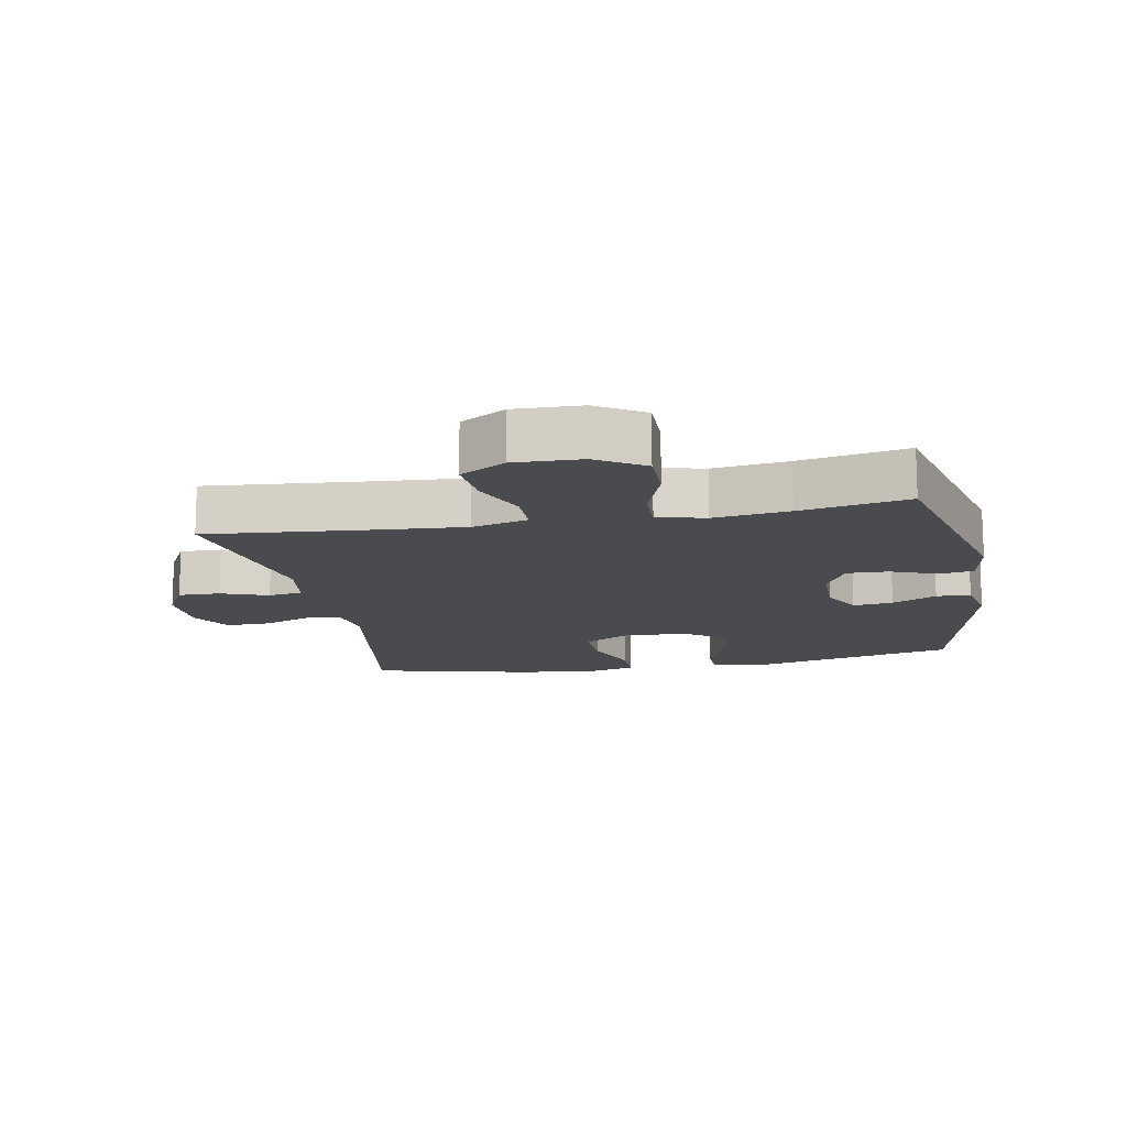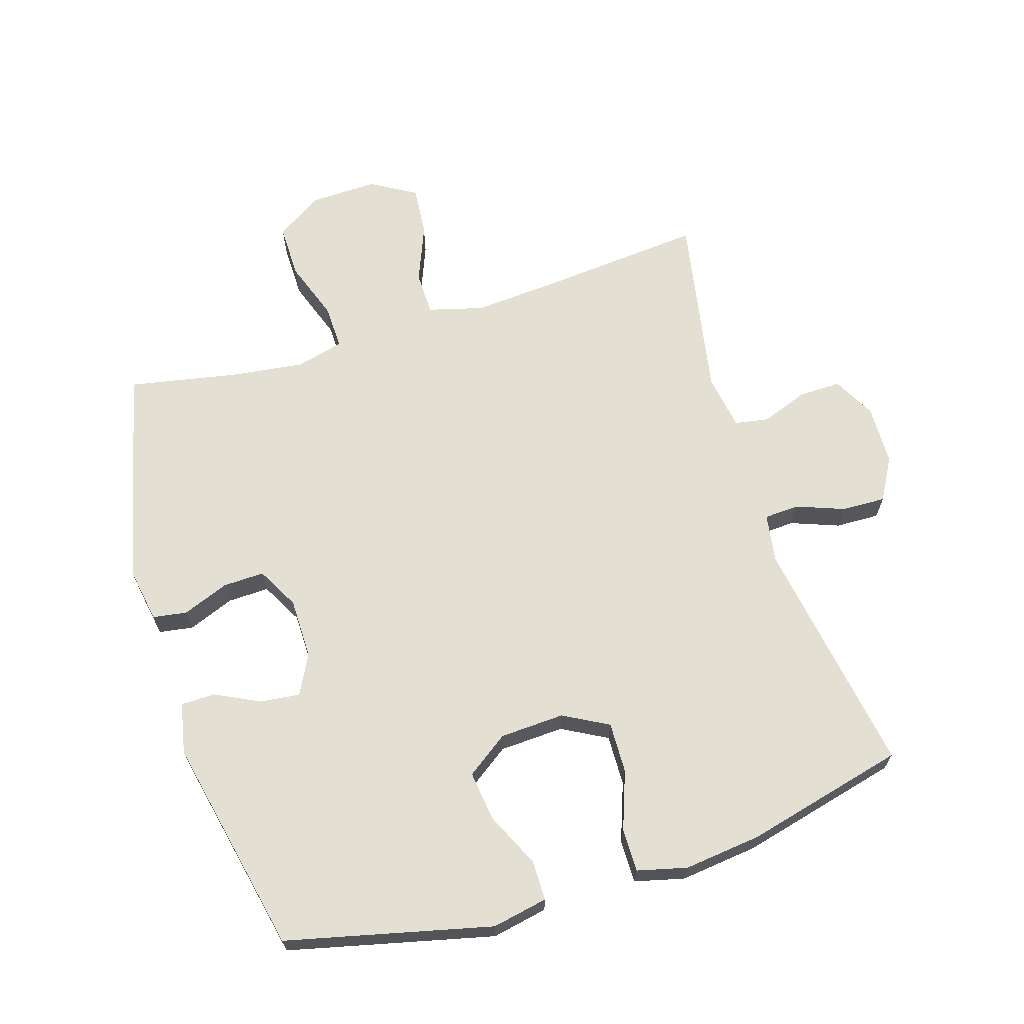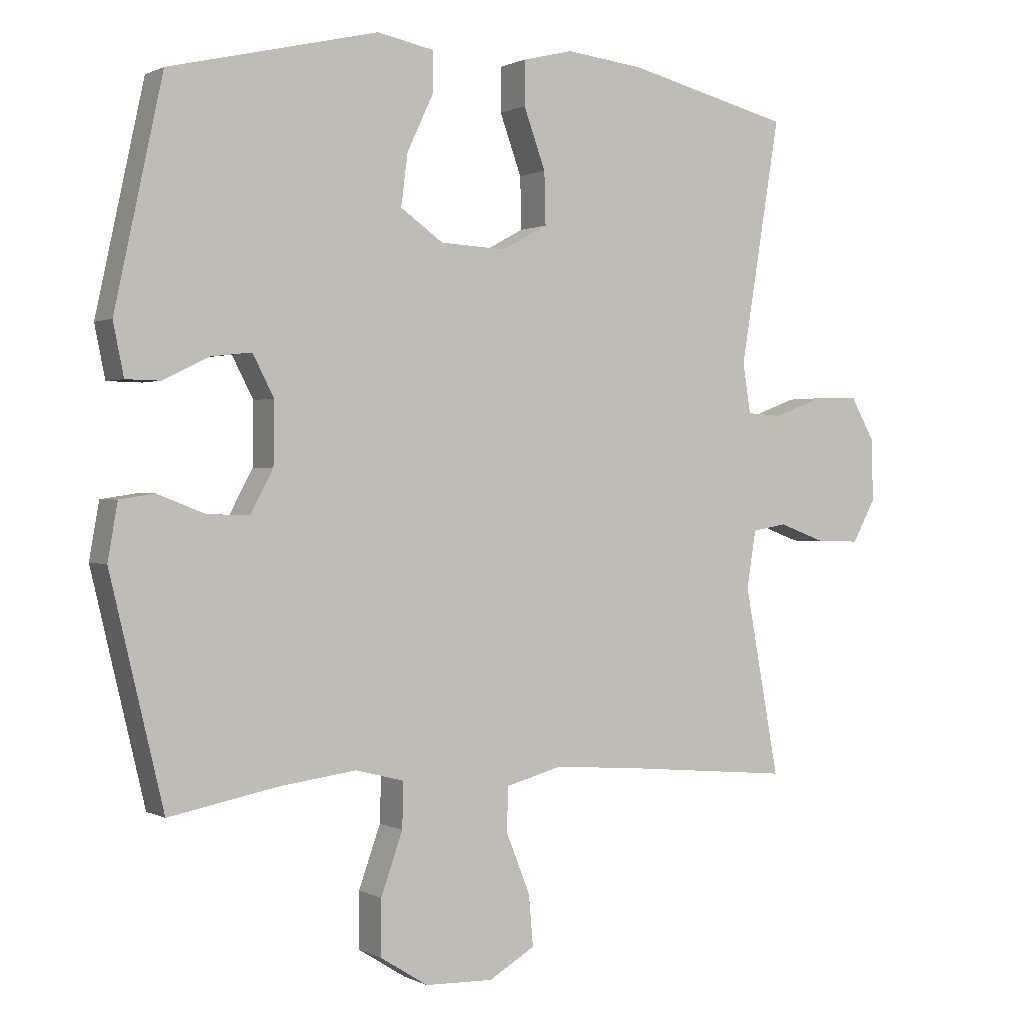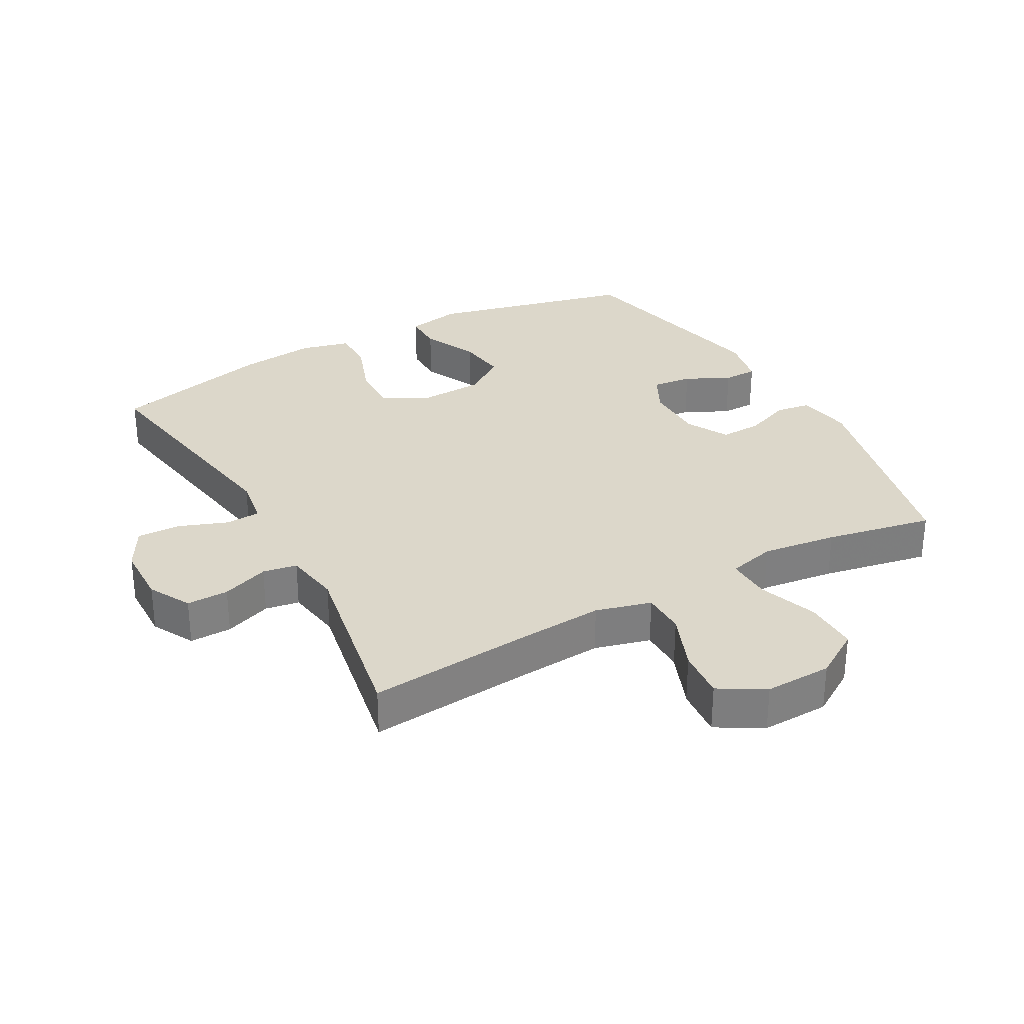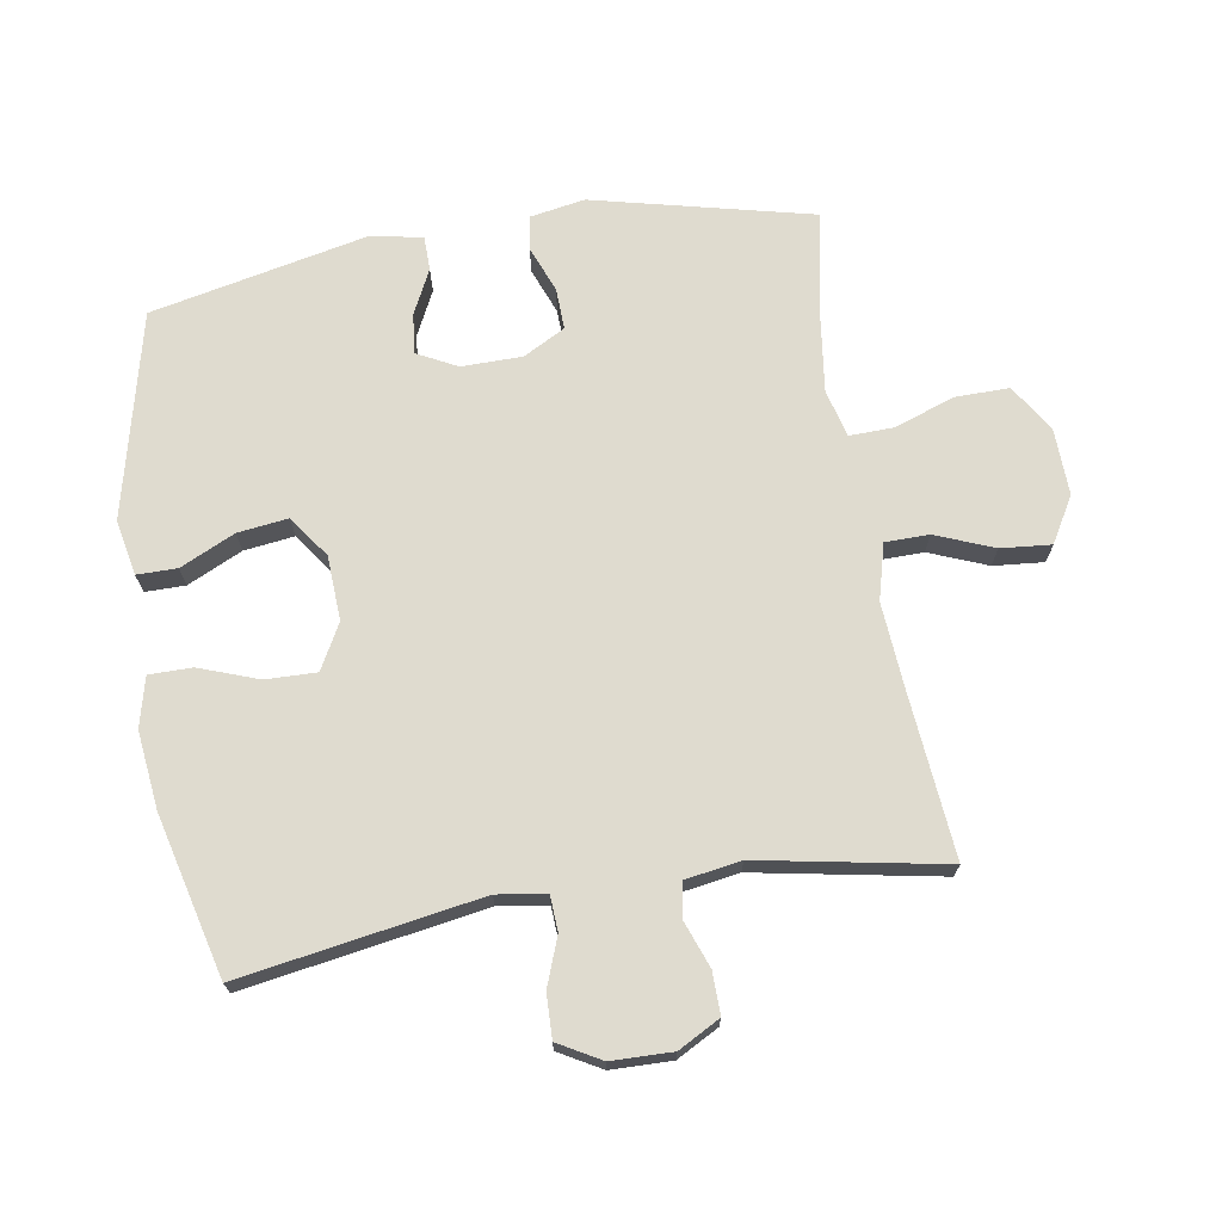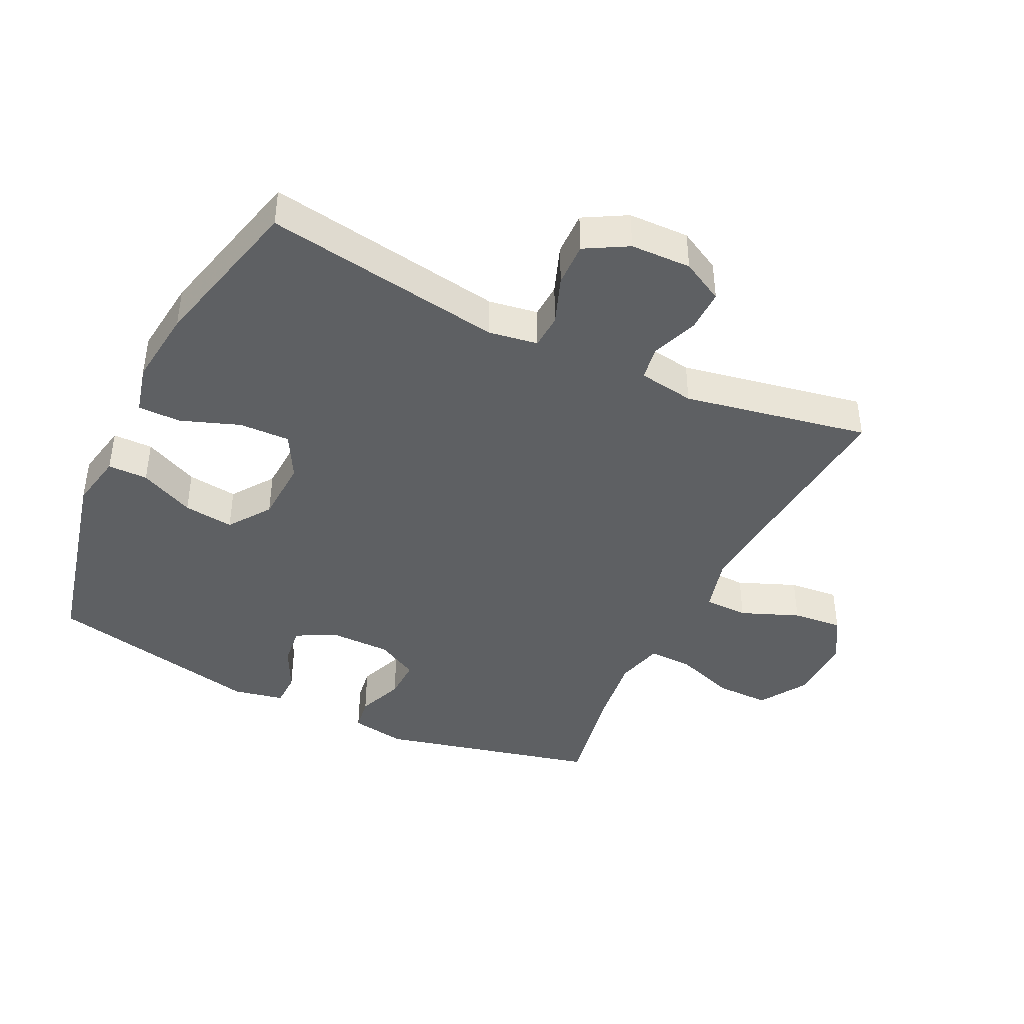
<metadata>
{"format":"obj","ext":"obj","renderer":"f3d","projection":"perspective","resolution":1024,"background":"white","views":[{"elev":-13.8,"azim":-169.2,"up":"+Y"},{"elev":66.4,"azim":-17.2,"up":"+Y"},{"elev":0.7,"azim":-29.8,"up":"+Z"},{"elev":30.8,"azim":151.0,"up":"+Y"},{"elev":70.3,"azim":80.7,"up":"+Y"},{"elev":-42.1,"azim":64.3,"up":"+Y"}]}
</metadata>
<code>
v 0.5 0.07 0.5
v 0.439 0.07 0.129
v 0.451 0.07 0.053
v 0.505 0.07 0.05
v 0.58 0.07 0.078
v 0.648 0.07 0.08
v 0.685 0.07 0.014
v 0.687 0.07 -0.08
v 0.652 0.07 -0.145
v 0.587 0.07 -0.144
v 0.514 0.07 -0.117
v 0.461 0.07 -0.126
v 0.447 0.07 -0.213
v 0.5 0.07 -0.5
v 0.246 0.07 -0.477
v 0.112 0.07 -0.467
v 0.026 0.07 -0.49
v 0.025 0.07 -0.558
v 0.061 0.07 -0.648
v 0.068 0.07 -0.726
v -0.002 0.07 -0.767
v -0.106 0.07 -0.764
v -0.179 0.07 -0.718
v -0.178 0.07 -0.634
v -0.145 0.07 -0.541
v -0.143 0.07 -0.472
v -0.217 0.07 -0.453
v -0.333 0.07 -0.468
v -0.5 0.07 -0.5
v -0.581 0.07 -0.16
v -0.566 0.07 -0.075
v -0.513 0.07 -0.067
v -0.441 0.07 -0.095
v -0.377 0.07 -0.097
v -0.342 0.07 -0.032
v -0.341 0.07 0.062
v -0.373 0.07 0.124
v -0.435 0.07 0.117
v -0.504 0.07 0.083
v -0.557 0.07 0.084
v -0.573 0.07 0.163
v -0.5 0.07 0.5
v -0.182 0.07 0.575
v -0.096 0.07 0.558
v -0.096 0.07 0.496
v -0.136 0.07 0.411
v -0.146 0.07 0.333
v -0.081 0.07 0.287
v 0.019 0.07 0.282
v 0.089 0.07 0.32
v 0.087 0.07 0.399
v 0.054 0.07 0.49
v 0.054 0.07 0.557
v 0.131 0.07 0.576
v 0.251 0.07 0.562
v 0.5 0 0.5
v 0.439 0 0.129
v 0.451 0 0.053
v 0.505 0 0.05
v 0.58 0 0.078
v 0.648 0 0.08
v 0.685 0 0.014
v 0.687 0 -0.08
v 0.652 0 -0.145
v 0.587 0 -0.144
v 0.514 0 -0.117
v 0.461 0 -0.126
v 0.447 0 -0.213
v 0.5 0 -0.5
v 0.246 0 -0.477
v 0.112 0 -0.467
v 0.026 0 -0.49
v 0.025 0 -0.558
v 0.061 0 -0.648
v 0.068 0 -0.726
v -0.002 0 -0.767
v -0.106 0 -0.764
v -0.179 0 -0.718
v -0.178 0 -0.634
v -0.145 0 -0.541
v -0.143 0 -0.472
v -0.217 0 -0.453
v -0.333 0 -0.468
v -0.5 0 -0.5
v -0.581 0 -0.16
v -0.566 0 -0.075
v -0.513 0 -0.067
v -0.441 0 -0.095
v -0.377 0 -0.097
v -0.342 0 -0.032
v -0.341 0 0.062
v -0.373 0 0.124
v -0.435 0 0.117
v -0.504 0 0.083
v -0.557 0 0.084
v -0.573 0 0.163
v -0.5 0 0.5
v -0.182 0 0.575
v -0.096 0 0.558
v -0.096 0 0.496
v -0.136 0 0.411
v -0.146 0 0.333
v -0.081 0 0.287
v 0.019 0 0.282
v 0.089 0 0.32
v 0.087 0 0.399
v 0.054 0 0.49
v 0.054 0 0.557
v 0.131 0 0.576
v 0.251 0 0.562
f 55 1 2
f 54 55 2
f 53 54 2
f 52 53 2
f 51 52 2
f 50 51 2 3
f 49 50 3
f 48 49 3
f 44 45 46
f 43 44 46
f 42 43 46
f 41 42 46
f 40 41 46
f 39 40 46
f 38 39 46
f 37 38 46 47
f 36 37 47 48
f 31 32 33
f 30 31 33
f 29 30 33
f 28 29 33
f 27 28 33 34
f 26 27 34 35
f 23 24 25
f 22 23 25
f 21 22 25
f 20 21 25
f 19 20 25
f 18 19 25
f 17 18 25 26
f 36 48 3
f 35 36 3
f 26 35 3
f 17 26 3
f 16 17 3
f 9 10 11
f 8 9 11
f 7 8 11
f 6 7 11
f 5 6 11
f 4 5 11
f 4 11 12
f 3 4 12
f 16 3 12
f 15 16 12
f 13 14 15
f 12 13 15
f 57 56 110
f 57 110 109
f 57 109 108
f 57 108 107
f 57 107 106
f 58 57 106 105
f 58 105 104
f 58 104 103
f 101 100 99
f 101 99 98
f 101 98 97
f 101 97 96
f 101 96 95
f 101 95 94
f 101 94 93
f 102 101 93 92
f 103 102 92 91
f 88 87 86
f 88 86 85
f 88 85 84
f 88 84 83
f 89 88 83 82
f 90 89 82 81
f 80 79 78
f 80 78 77
f 80 77 76
f 80 76 75
f 80 75 74
f 80 74 73
f 81 80 73 72
f 58 103 91
f 58 91 90
f 58 90 81
f 58 81 72
f 58 72 71
f 66 65 64
f 66 64 63
f 66 63 62
f 66 62 61
f 66 61 60
f 66 60 59
f 67 66 59
f 67 59 58
f 67 58 71
f 67 71 70
f 70 69 68
f 70 68 67
f 1 56 57 2
f 2 57 58 3
f 3 58 59 4
f 4 59 60 5
f 5 60 61 6
f 6 61 62 7
f 7 62 63 8
f 8 63 64 9
f 9 64 65 10
f 10 65 66 11
f 11 66 67 12
f 12 67 68 13
f 13 68 69 14
f 14 69 70 15
f 15 70 71 16
f 16 71 72 17
f 17 72 73 18
f 18 73 74 19
f 19 74 75 20
f 20 75 76 21
f 21 76 77 22
f 22 77 78 23
f 23 78 79 24
f 24 79 80 25
f 25 80 81 26
f 26 81 82 27
f 27 82 83 28
f 28 83 84 29
f 29 84 85 30
f 30 85 86 31
f 31 86 87 32
f 32 87 88 33
f 33 88 89 34
f 34 89 90 35
f 35 90 91 36
f 36 91 92 37
f 37 92 93 38
f 38 93 94 39
f 39 94 95 40
f 40 95 96 41
f 41 96 97 42
f 42 97 98 43
f 43 98 99 44
f 44 99 100 45
f 45 100 101 46
f 46 101 102 47
f 47 102 103 48
f 48 103 104 49
f 49 104 105 50
f 50 105 106 51
f 51 106 107 52
f 52 107 108 53
f 53 108 109 54
f 54 109 110 55
f 55 110 56 1

</code>
